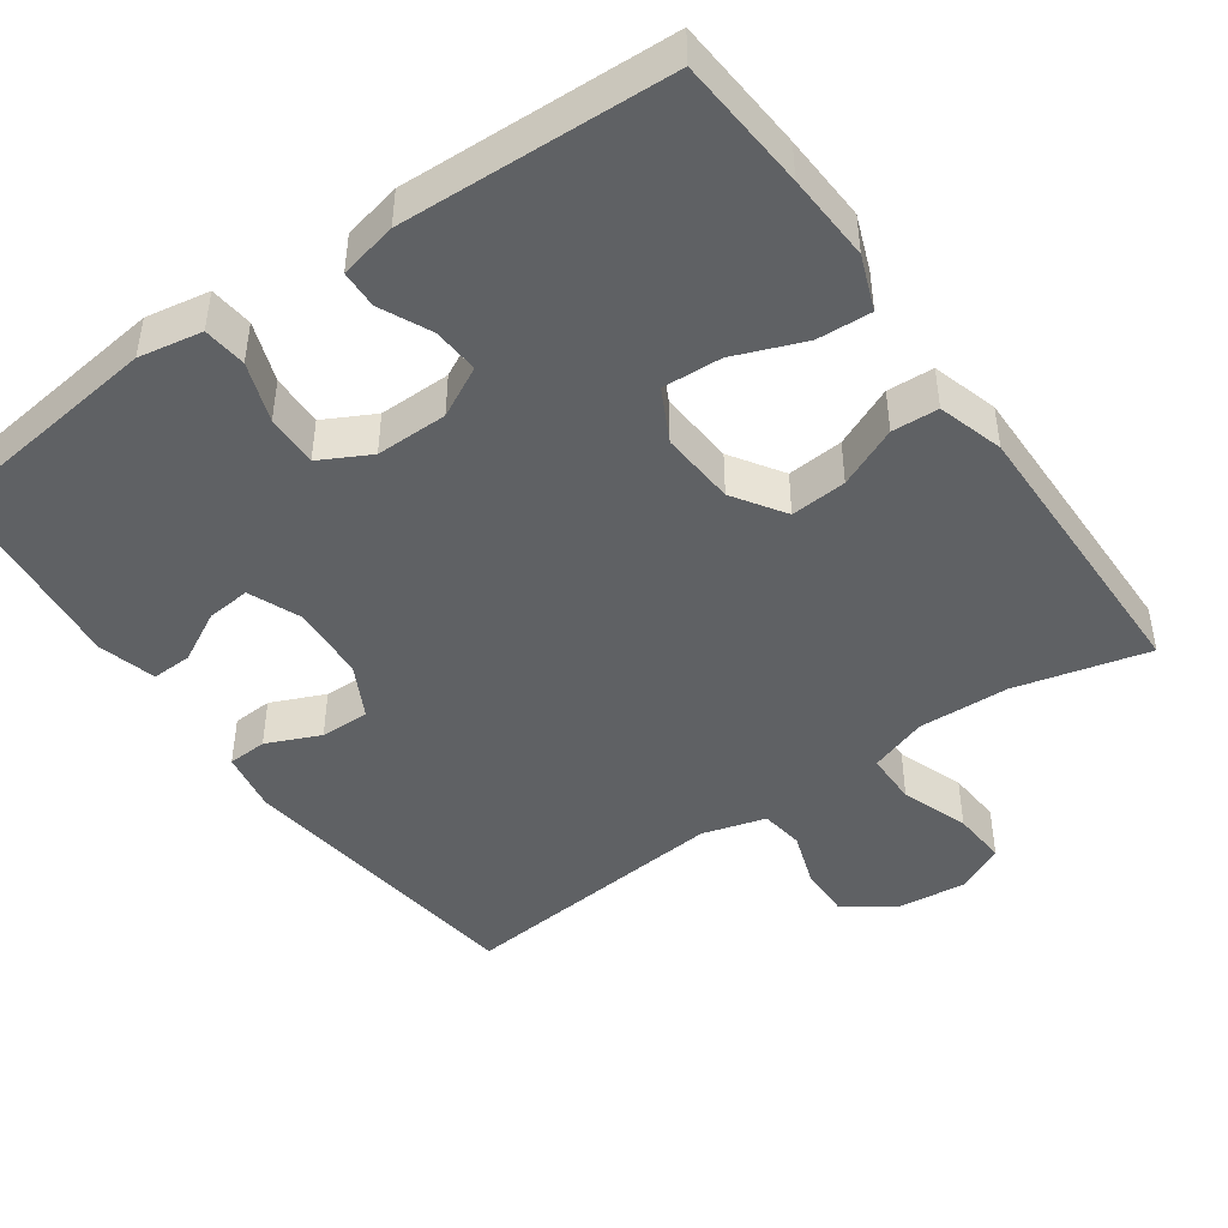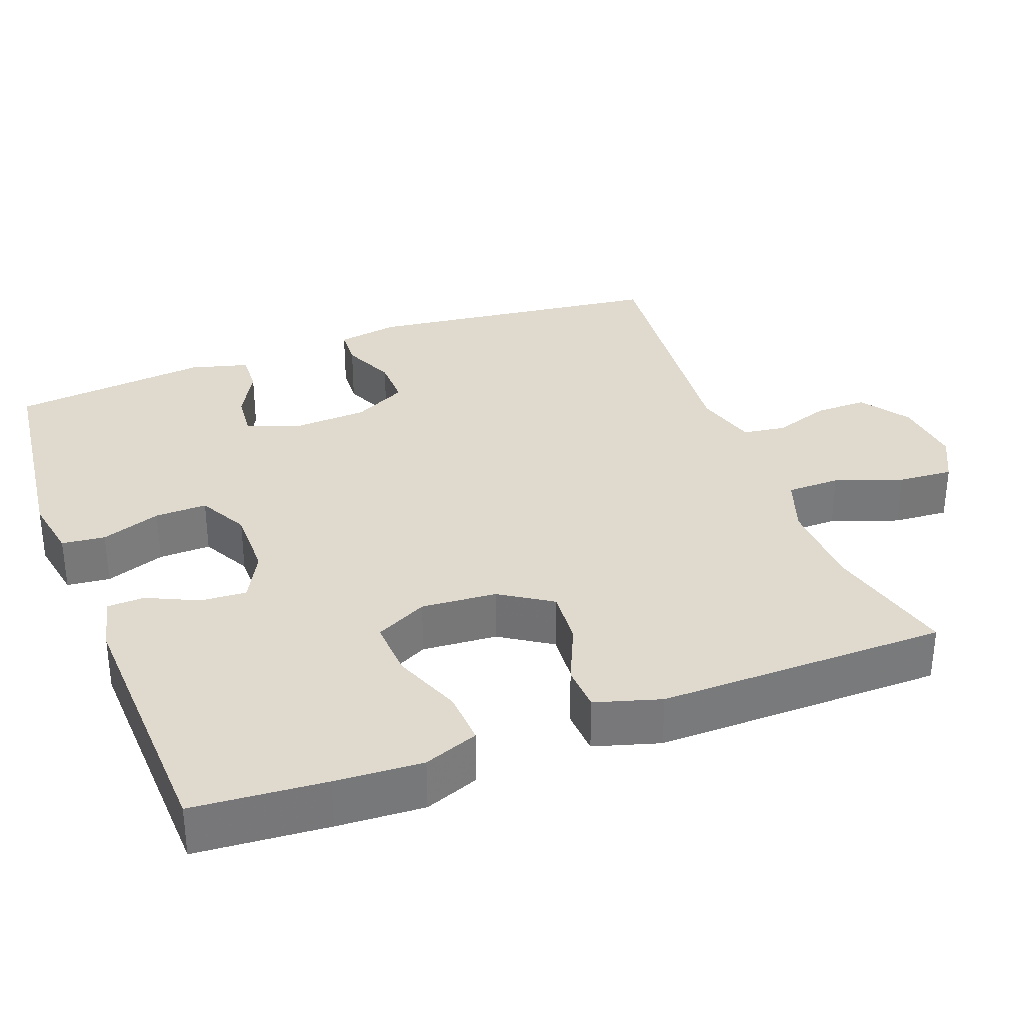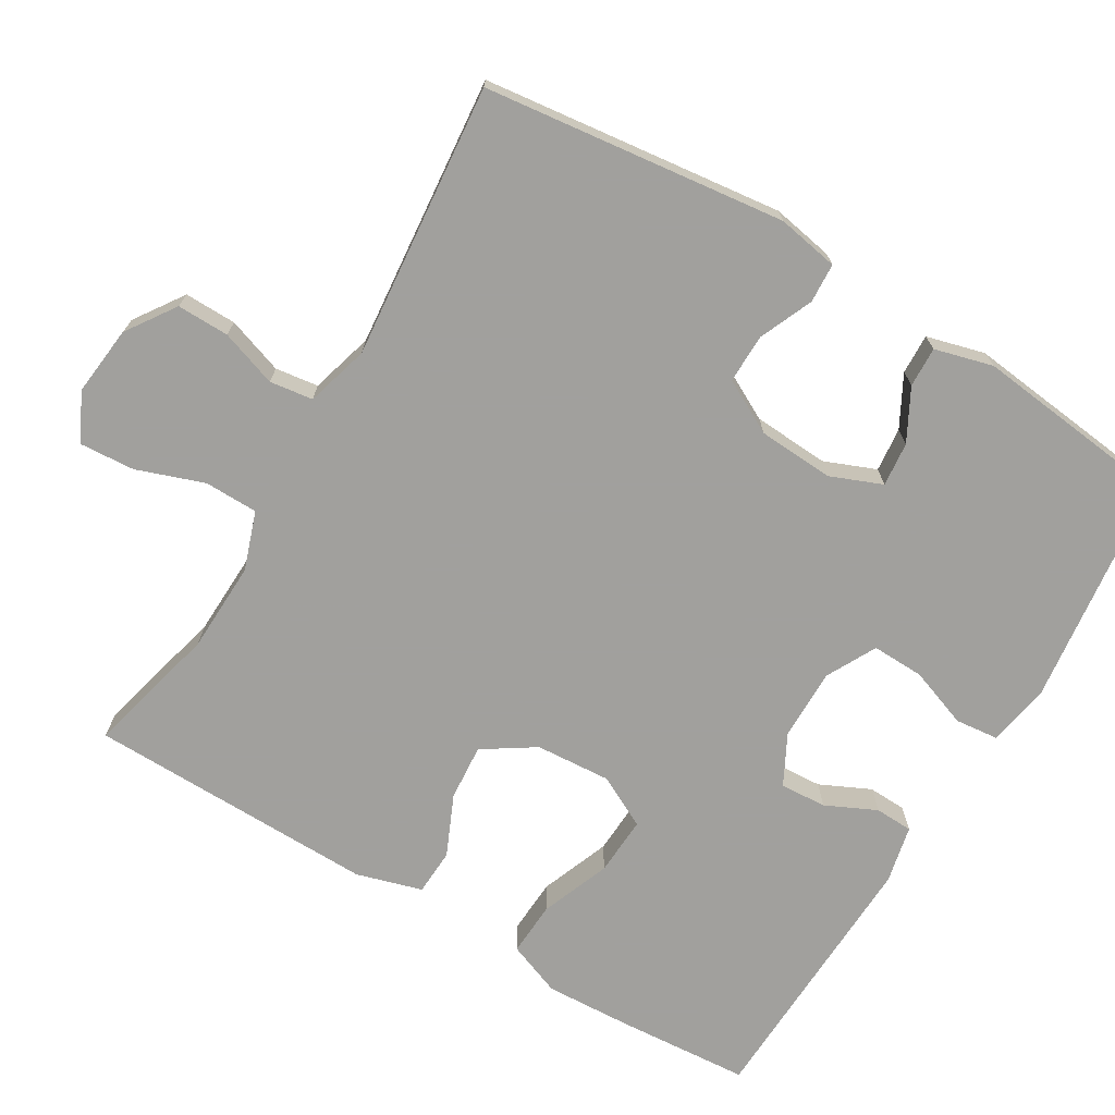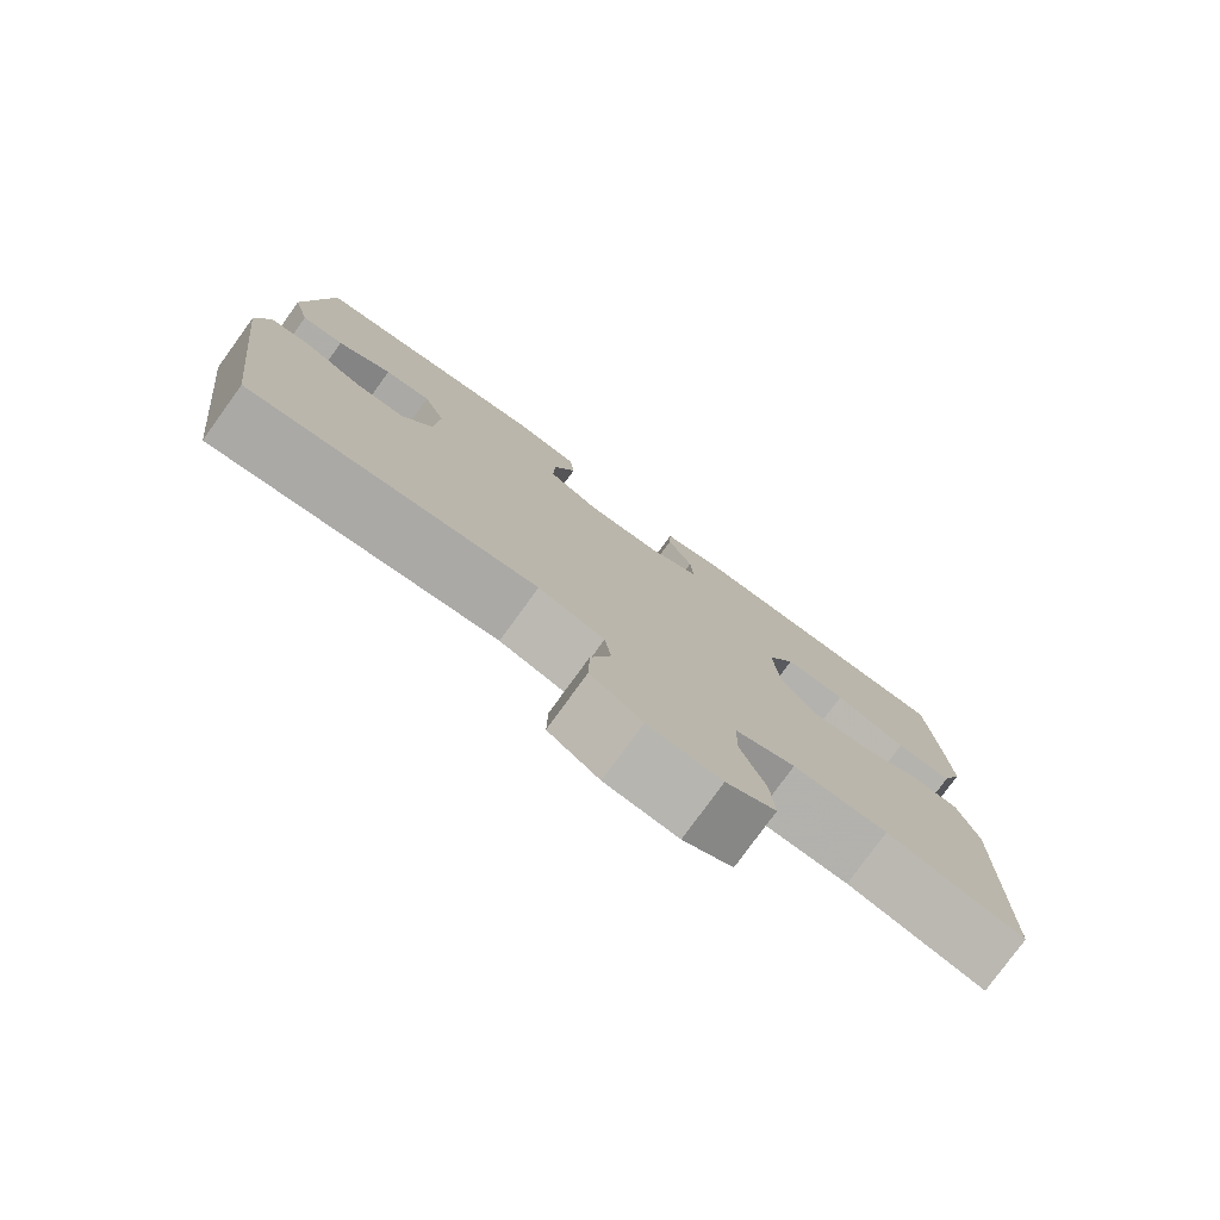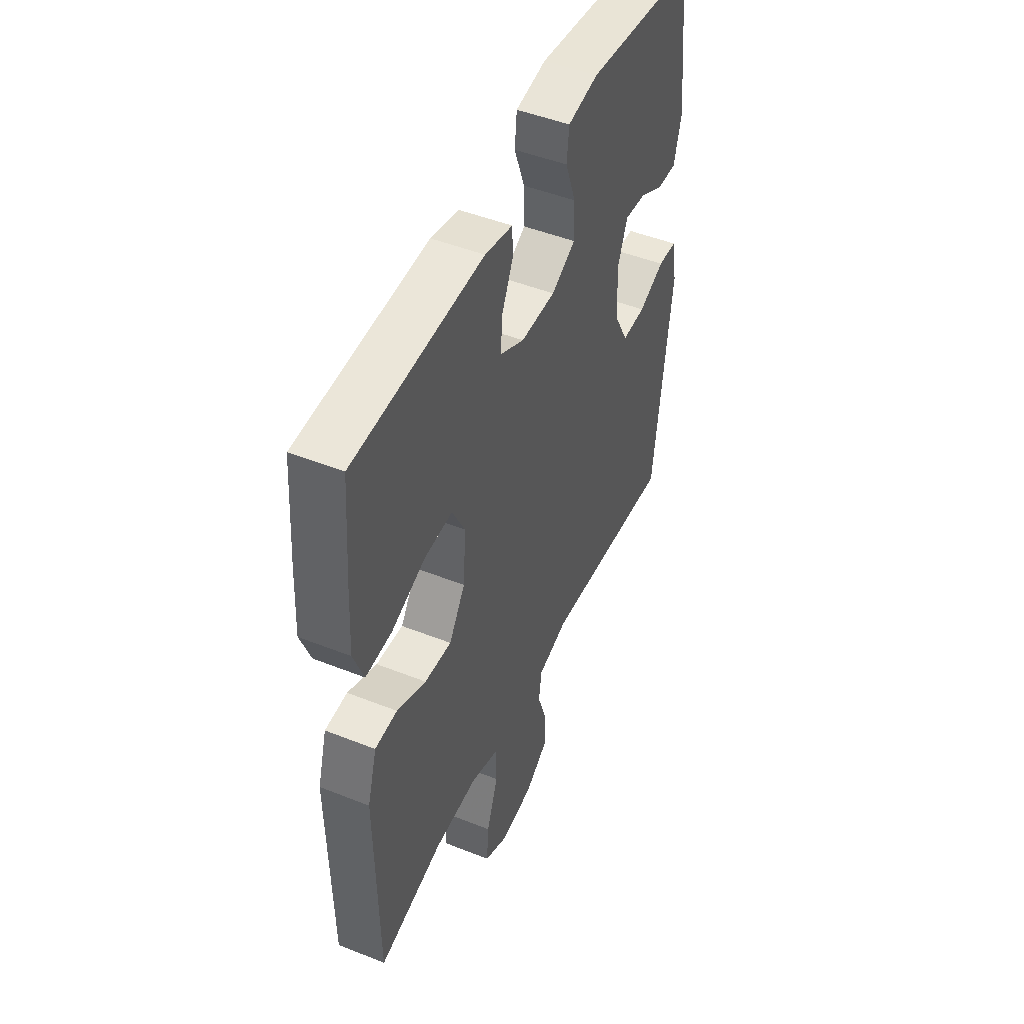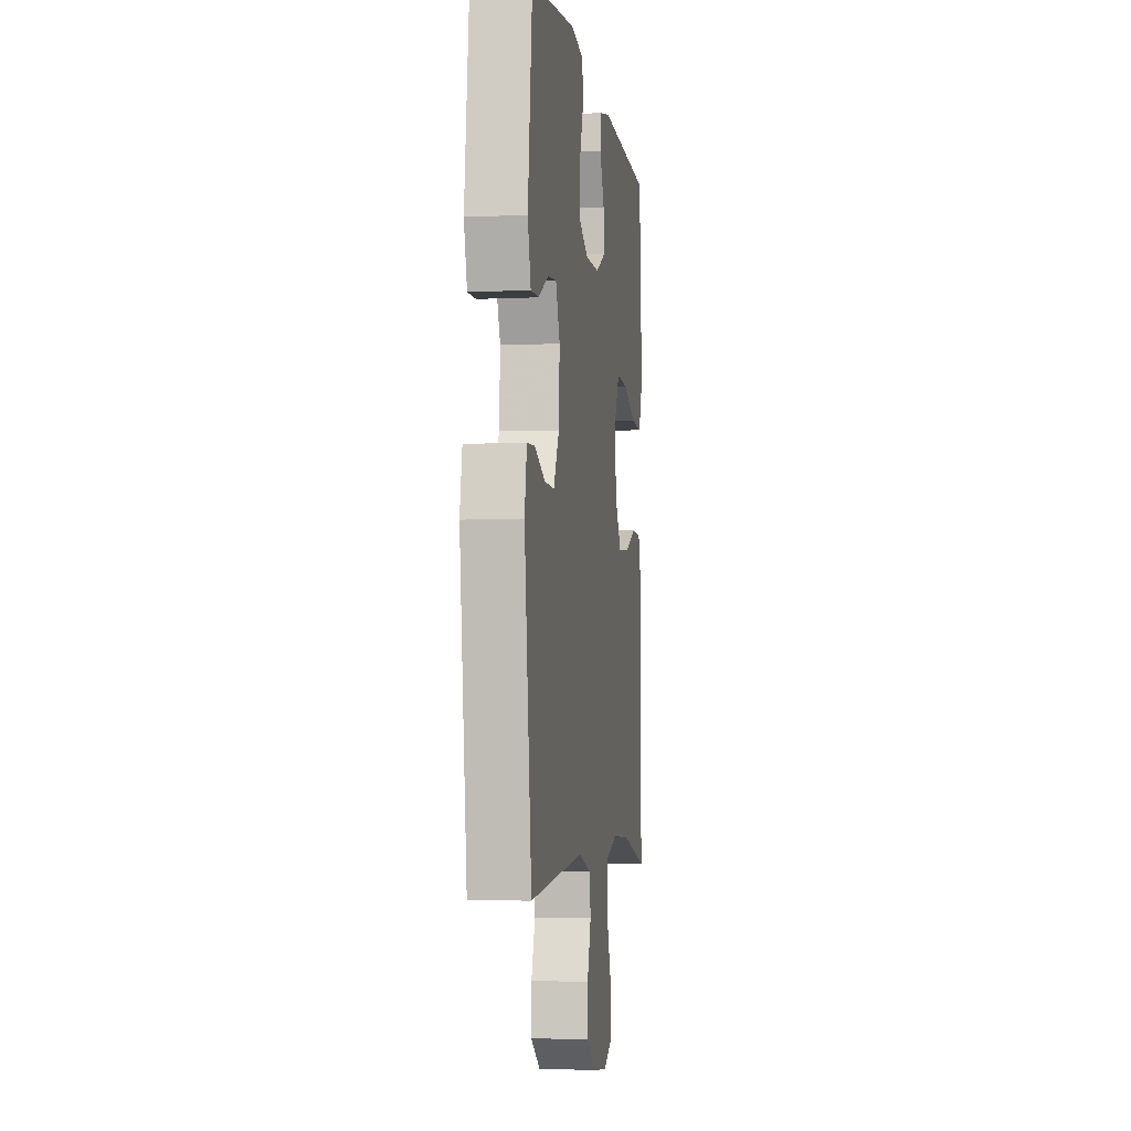
<metadata>
{"format":"obj","ext":"obj","renderer":"f3d","projection":"perspective","resolution":1024,"background":"white","views":[{"elev":-45.4,"azim":35.2,"up":"+Y"},{"elev":32.8,"azim":69.4,"up":"+Y"},{"elev":-71.7,"azim":-120.9,"up":"+Y"},{"elev":-78.5,"azim":-35.9,"up":"+Z"},{"elev":48.1,"azim":114.0,"up":"+Z"},{"elev":-4.4,"azim":-81.6,"up":"+Z"}]}
</metadata>
<code>
v -0.5 0.07 -0.5
v -0.549 0.07 -0.096
v -0.534 0.07 -0.013
v -0.481 0.07 -0.01
v -0.409 0.07 -0.041
v -0.343 0.07 -0.042
v -0.305 0.07 0.03
v -0.299 0.07 0.132
v -0.327 0.07 0.201
v -0.386 0.07 0.195
v -0.455 0.07 0.158
v -0.509 0.07 0.156
v -0.53 0.07 0.234
v -0.5 0.07 0.5
v -0.193 0.07 0.538
v -0.108 0.07 0.523
v -0.102 0.07 0.465
v -0.131 0.07 0.385
v -0.133 0.07 0.315
v -0.066 0.07 0.28
v 0.03 0.07 0.281
v 0.097 0.07 0.316
v 0.093 0.07 0.378
v 0.061 0.07 0.446
v 0.063 0.07 0.497
v 0.14 0.07 0.514
v 0.5 0.07 0.5
v 0.513 0.07 0.323
v 0.519 0.07 0.206
v 0.491 0.07 0.133
v 0.418 0.07 0.137
v 0.325 0.07 0.173
v 0.246 0.07 0.177
v 0.21 0.07 0.107
v 0.217 0.07 0.006
v 0.262 0.07 -0.063
v 0.337 0.07 -0.057
v 0.418 0.07 -0.021
v 0.48 0.07 -0.024
v 0.506 0.07 -0.112
v 0.5 0.07 -0.5
v 0.322 0.07 -0.456
v 0.2 0.07 -0.452
v 0.122 0.07 -0.479
v 0.121 0.07 -0.551
v 0.153 0.07 -0.641
v 0.158 0.07 -0.715
v 0.094 0.07 -0.747
v 0 0.07 -0.737
v -0.066 0.07 -0.692
v -0.065 0.07 -0.622
v -0.039 0.07 -0.546
v -0.047 0.07 -0.488
v -0.132 0.07 -0.464
v -0.5 0 -0.5
v -0.549 0 -0.096
v -0.534 0 -0.013
v -0.481 0 -0.01
v -0.409 0 -0.041
v -0.343 0 -0.042
v -0.305 0 0.03
v -0.299 0 0.132
v -0.327 0 0.201
v -0.386 0 0.195
v -0.455 0 0.158
v -0.509 0 0.156
v -0.53 0 0.234
v -0.5 0 0.5
v -0.193 0 0.538
v -0.108 0 0.523
v -0.102 0 0.465
v -0.131 0 0.385
v -0.133 0 0.315
v -0.066 0 0.28
v 0.03 0 0.281
v 0.097 0 0.316
v 0.093 0 0.378
v 0.061 0 0.446
v 0.063 0 0.497
v 0.14 0 0.514
v 0.5 0 0.5
v 0.513 0 0.323
v 0.519 0 0.206
v 0.491 0 0.133
v 0.418 0 0.137
v 0.325 0 0.173
v 0.246 0 0.177
v 0.21 0 0.107
v 0.217 0 0.006
v 0.262 0 -0.063
v 0.337 0 -0.057
v 0.418 0 -0.021
v 0.48 0 -0.024
v 0.506 0 -0.112
v 0.5 0 -0.5
v 0.322 0 -0.456
v 0.2 0 -0.452
v 0.122 0 -0.479
v 0.121 0 -0.551
v 0.153 0 -0.641
v 0.158 0 -0.715
v 0.094 0 -0.747
v 0 0 -0.737
v -0.066 0 -0.692
v -0.065 0 -0.622
v -0.039 0 -0.546
v -0.047 0 -0.488
v -0.132 0 -0.464
f 50 51 52
f 49 50 52
f 48 49 52
f 47 48 52
f 46 47 52
f 45 46 52
f 44 45 52 53
f 43 44 53 54
f 40 41 42
f 39 40 42
f 38 39 42
f 37 38 42
f 36 37 42 43
f 35 36 43 54
f 30 31 32
f 29 30 32
f 28 29 32
f 27 28 32
f 26 27 32
f 25 26 32
f 24 25 32
f 23 24 32
f 22 23 32 33
f 21 22 33 34
f 16 17 18
f 15 16 18
f 14 15 18
f 13 14 18
f 12 13 18
f 11 12 18
f 10 11 18
f 9 10 18 19
f 8 9 19 20
f 3 4 5
f 2 3 5
f 1 2 5
f 54 1 5
f 54 5 6
f 34 35 54
f 21 34 54
f 20 21 54
f 8 20 54
f 7 8 54
f 6 7 54
f 106 105 104
f 106 104 103
f 106 103 102
f 106 102 101
f 106 101 100
f 106 100 99
f 107 106 99 98
f 108 107 98 97
f 96 95 94
f 96 94 93
f 96 93 92
f 96 92 91
f 97 96 91 90
f 108 97 90 89
f 86 85 84
f 86 84 83
f 86 83 82
f 86 82 81
f 86 81 80
f 86 80 79
f 86 79 78
f 86 78 77
f 87 86 77 76
f 88 87 76 75
f 72 71 70
f 72 70 69
f 72 69 68
f 72 68 67
f 72 67 66
f 72 66 65
f 72 65 64
f 73 72 64 63
f 74 73 63 62
f 59 58 57
f 59 57 56
f 59 56 55
f 59 55 108
f 60 59 108
f 108 89 88
f 108 88 75
f 108 75 74
f 108 74 62
f 108 62 61
f 108 61 60
f 1 55 56 2
f 2 56 57 3
f 3 57 58 4
f 4 58 59 5
f 5 59 60 6
f 6 60 61 7
f 7 61 62 8
f 8 62 63 9
f 9 63 64 10
f 10 64 65 11
f 11 65 66 12
f 12 66 67 13
f 13 67 68 14
f 14 68 69 15
f 15 69 70 16
f 16 70 71 17
f 17 71 72 18
f 18 72 73 19
f 19 73 74 20
f 20 74 75 21
f 21 75 76 22
f 22 76 77 23
f 23 77 78 24
f 24 78 79 25
f 25 79 80 26
f 26 80 81 27
f 27 81 82 28
f 28 82 83 29
f 29 83 84 30
f 30 84 85 31
f 31 85 86 32
f 32 86 87 33
f 33 87 88 34
f 34 88 89 35
f 35 89 90 36
f 36 90 91 37
f 37 91 92 38
f 38 92 93 39
f 39 93 94 40
f 40 94 95 41
f 41 95 96 42
f 42 96 97 43
f 43 97 98 44
f 44 98 99 45
f 45 99 100 46
f 46 100 101 47
f 47 101 102 48
f 48 102 103 49
f 49 103 104 50
f 50 104 105 51
f 51 105 106 52
f 52 106 107 53
f 53 107 108 54
f 54 108 55 1

</code>
